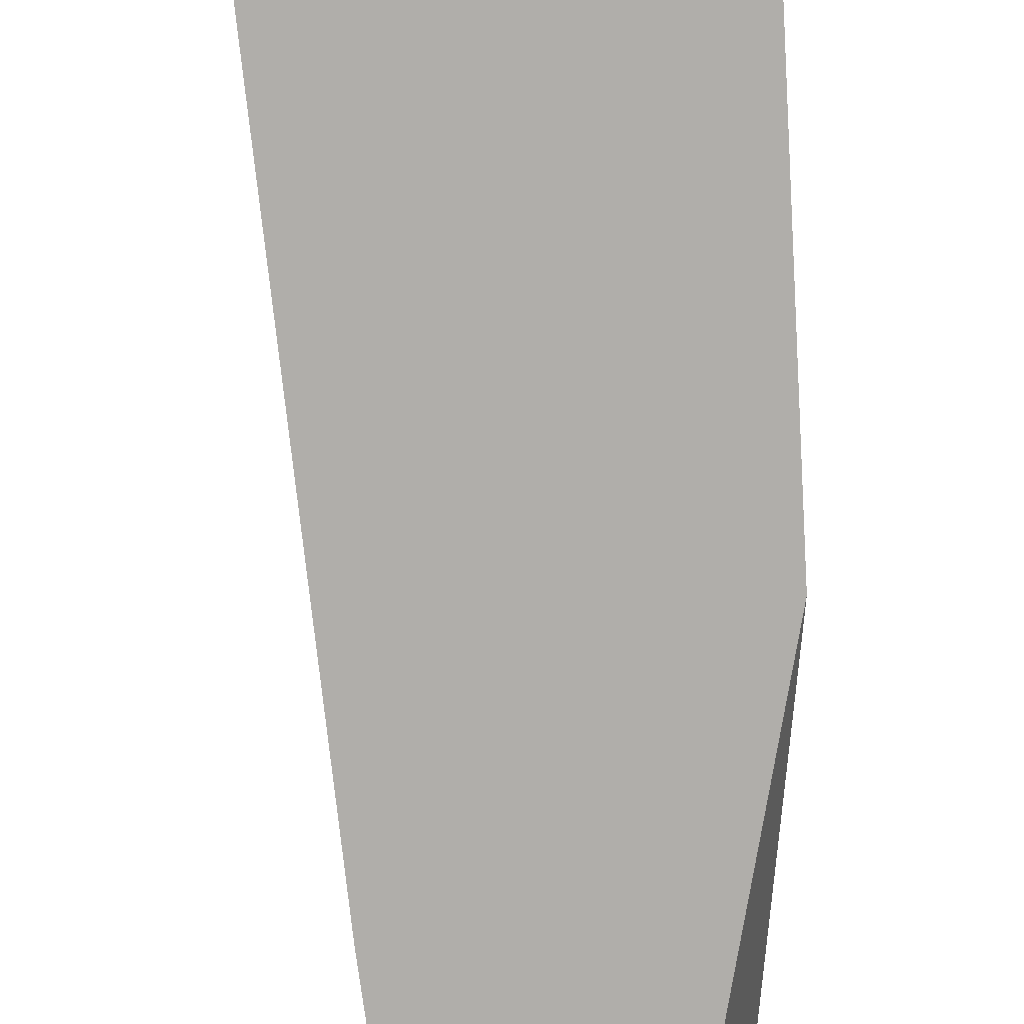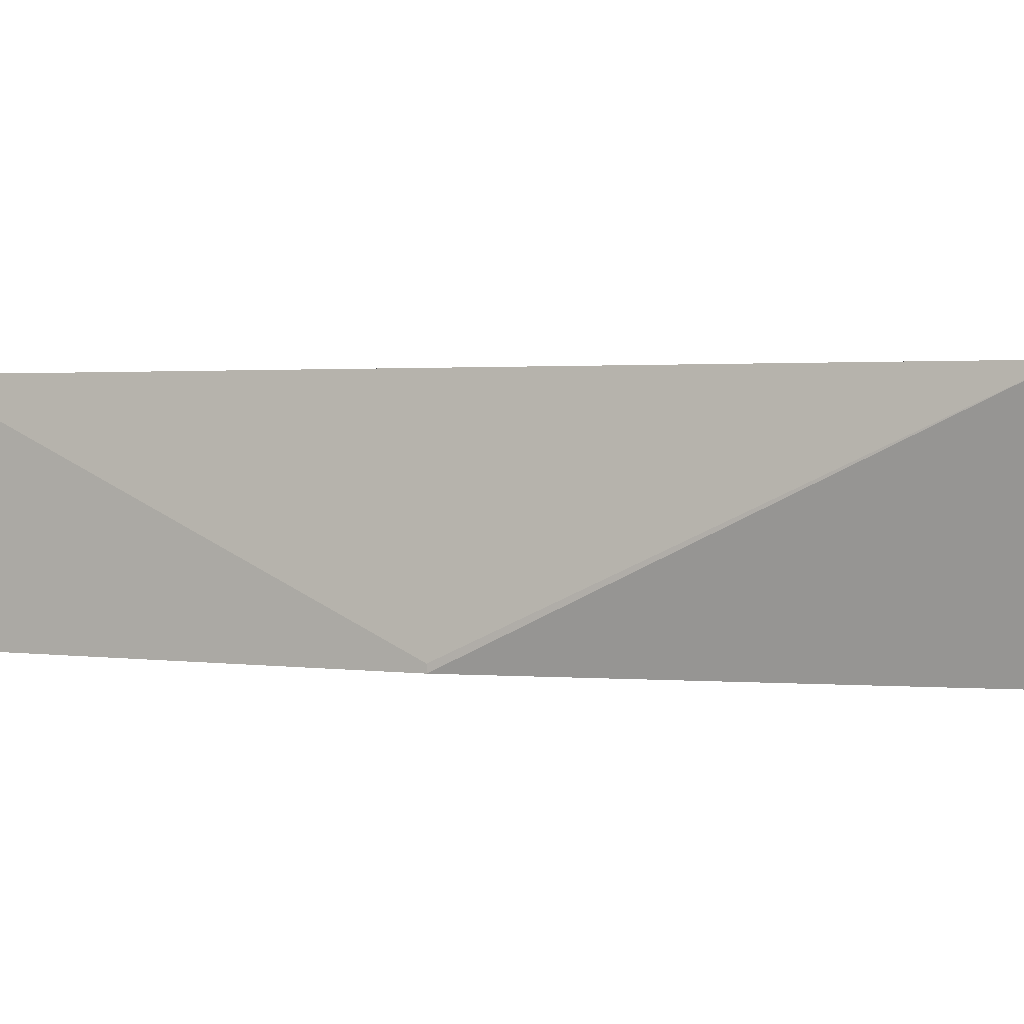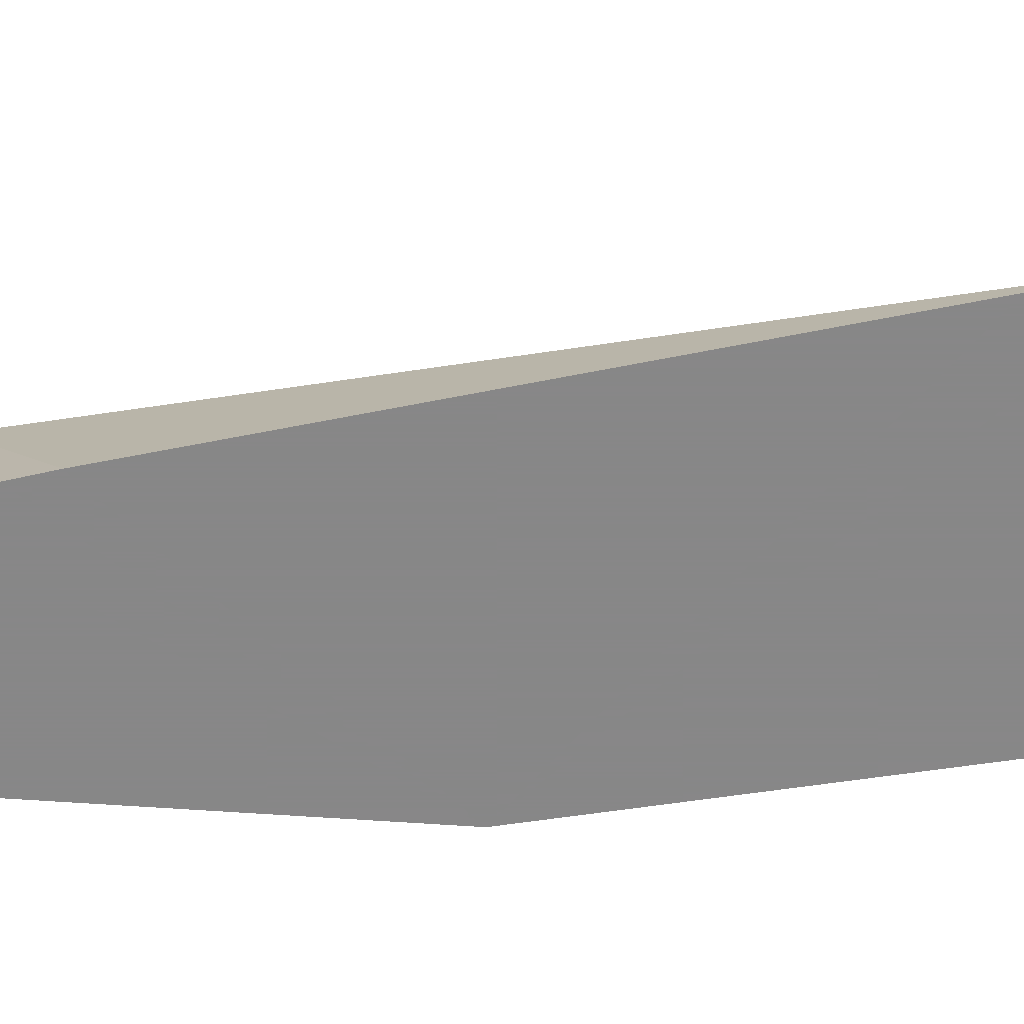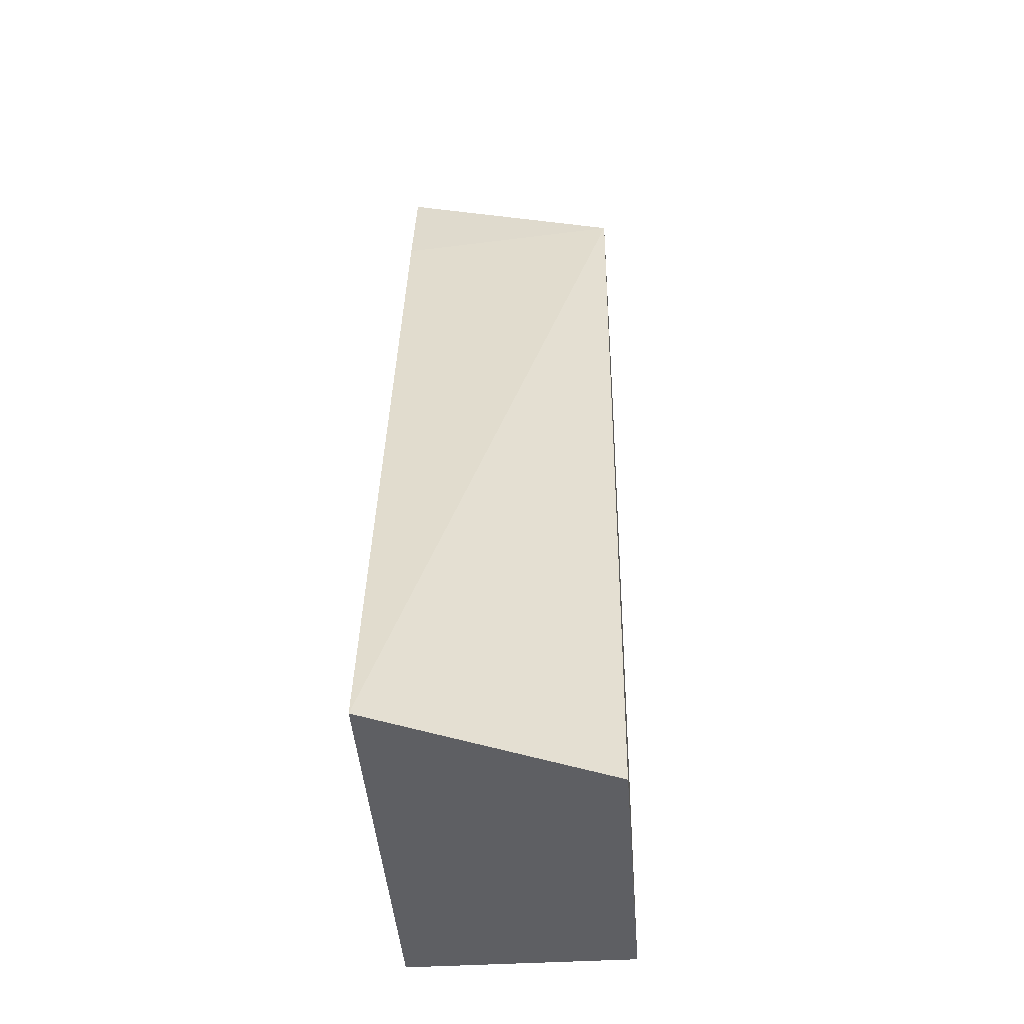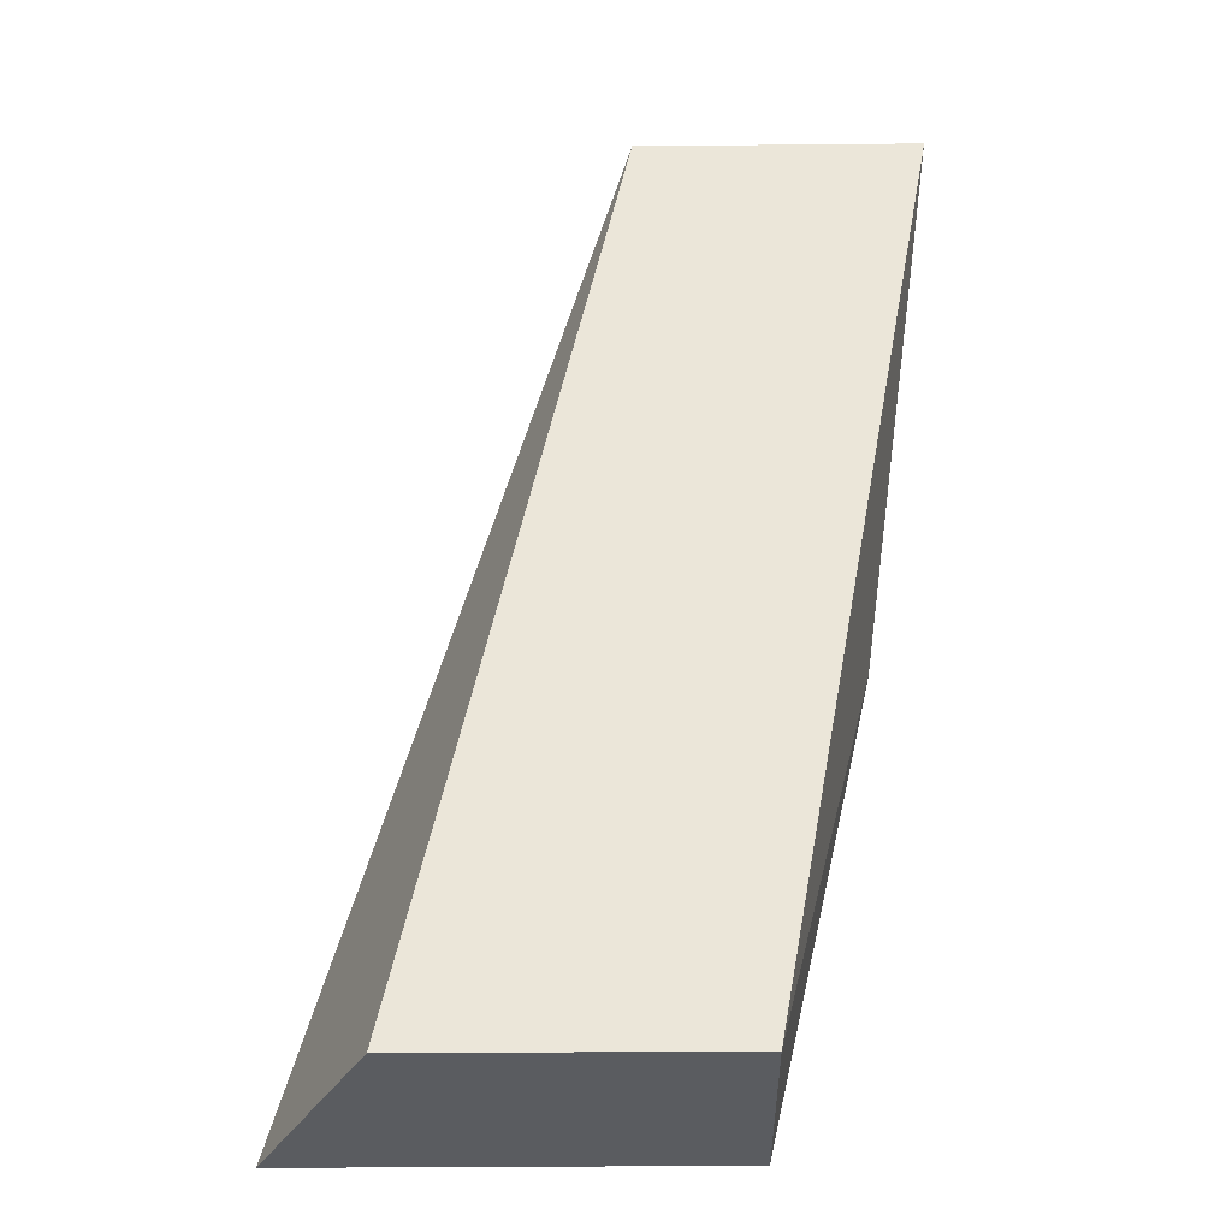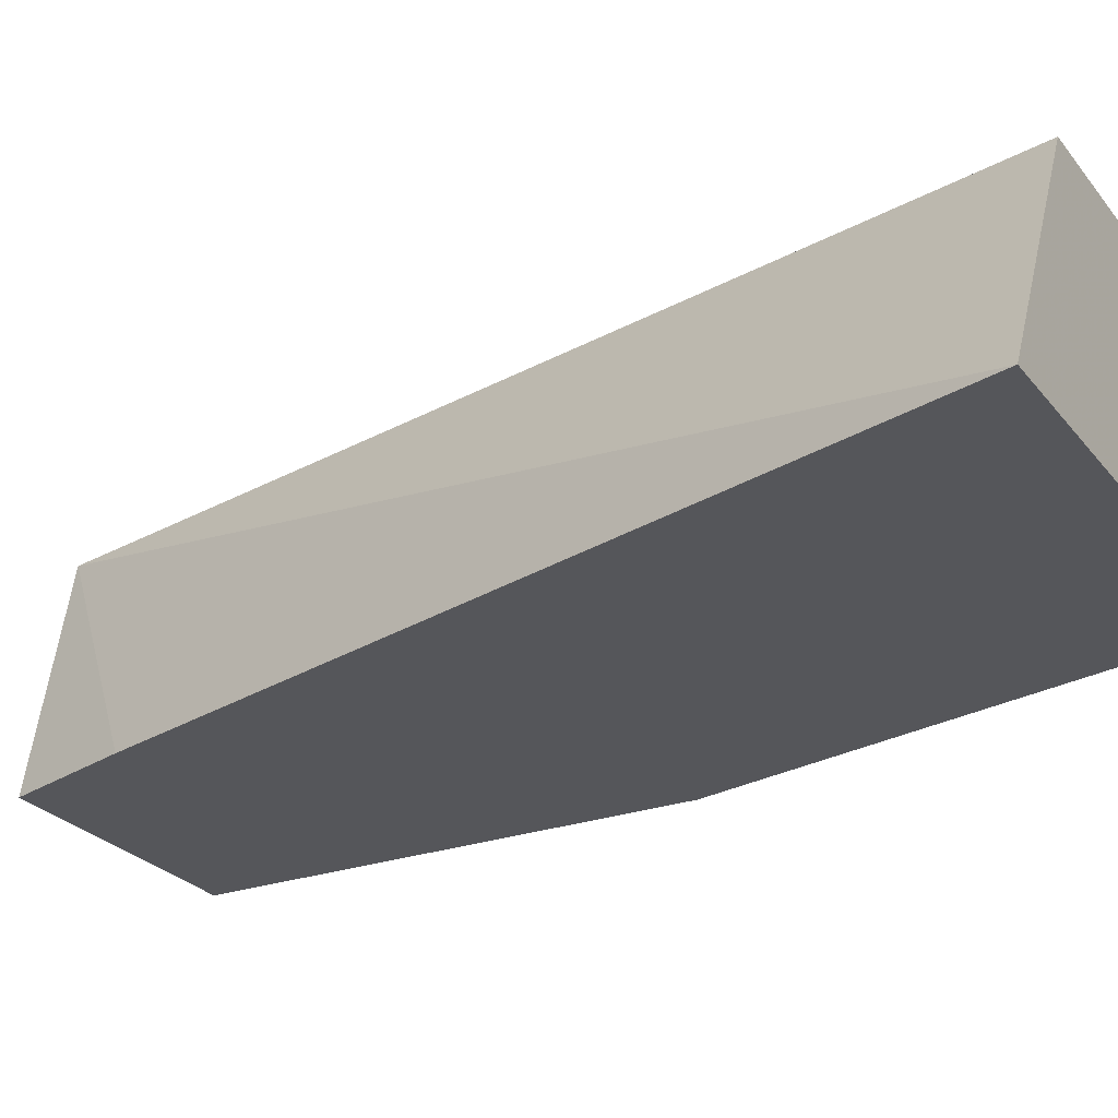
<metadata>
{"format":"obj","ext":"obj","renderer":"f3d","projection":"perspective","resolution":1024,"background":"white","views":[{"elev":-77.9,"azim":-9.3,"up":"+Z"},{"elev":1.6,"azim":106.7,"up":"+Z"},{"elev":-62.6,"azim":-94.1,"up":"+Z"},{"elev":-41.2,"azim":-85.9,"up":"+Y"},{"elev":-34.4,"azim":0.7,"up":"+Y"},{"elev":-25.9,"azim":-60.8,"up":"+Z"}]}
</metadata>
<code>
v 0.6125 0.3339 -0.4335
v 0.5964 0.2169 -0.4879
v 0.5964 0.2169 -0.4898
v 0.5964 0.3339 -0.4898
v 0.5421 0.3339 -0.4335
v 0.5693 0.09754 -0.4335
v 0.5693 0.09754 -0.4898
v 0.5296 0.3339 -0.4898
v 0.5202 0.3031 -0.4898
v 0.4633 0.09754 -0.4898
v 0.4915 0.09754 -0.4335
f 3 10 9
f 6 10 7
f 6 11 10
f 5 10 11
f 5 9 10
f 5 8 9
f 3 8 4
f 3 9 8
f 3 7 10
f 1 6 2
f 2 6 7
f 1 11 6
f 1 5 11
f 1 8 5
f 1 4 8
f 1 3 4
f 1 2 3
f 2 7 3

</code>
